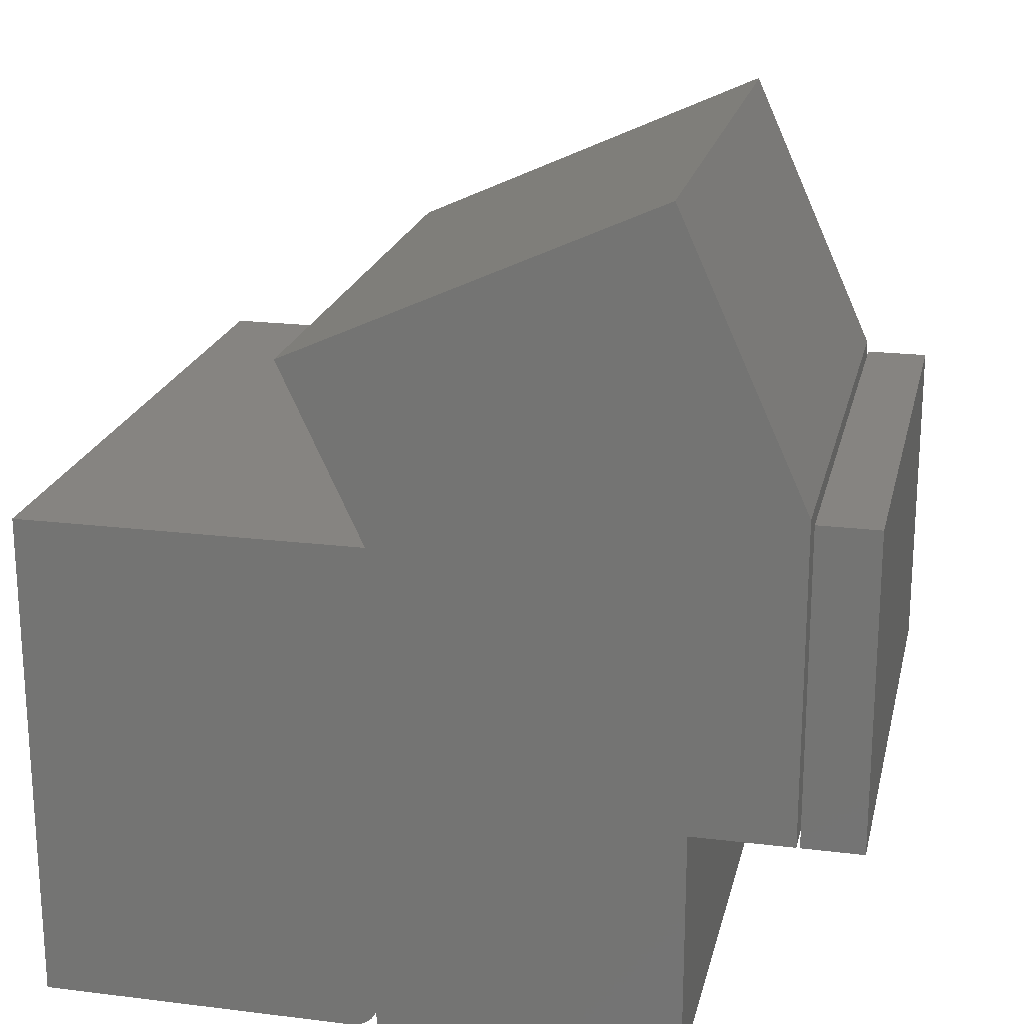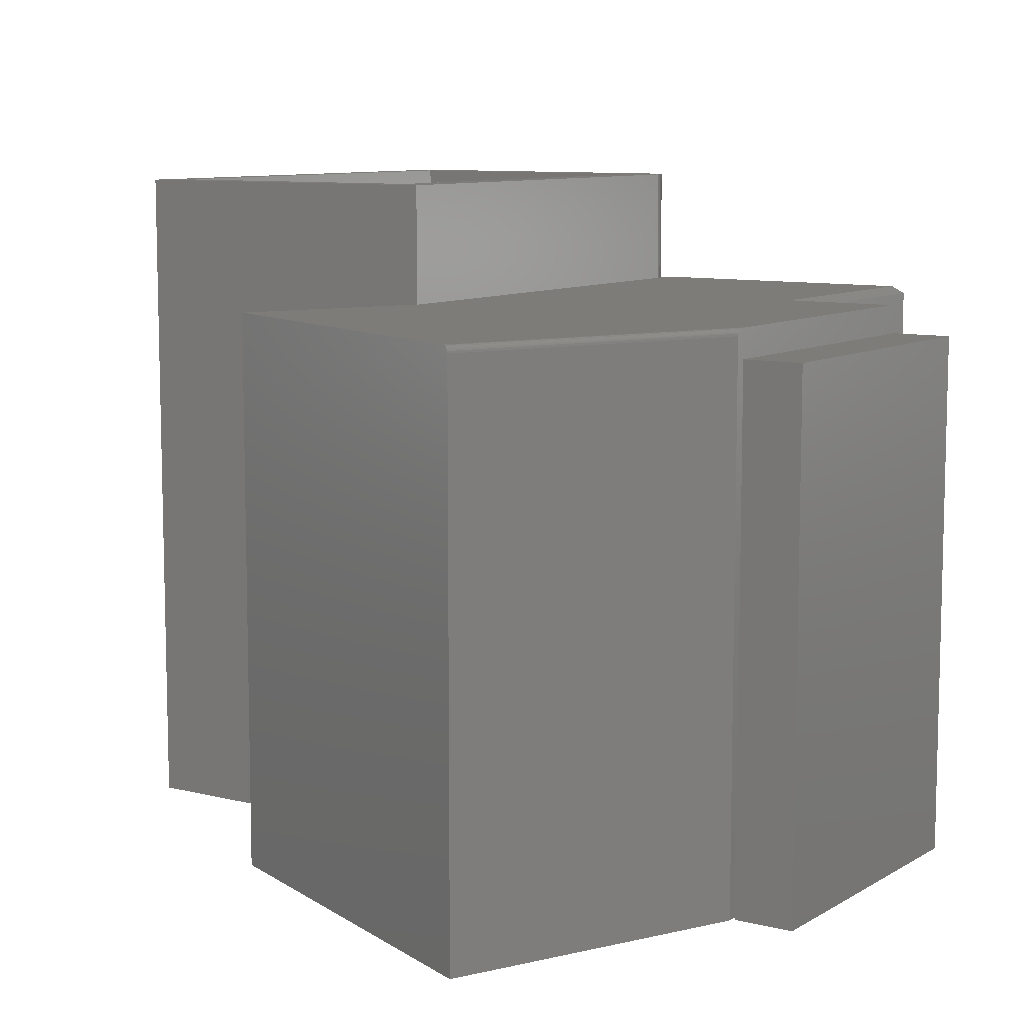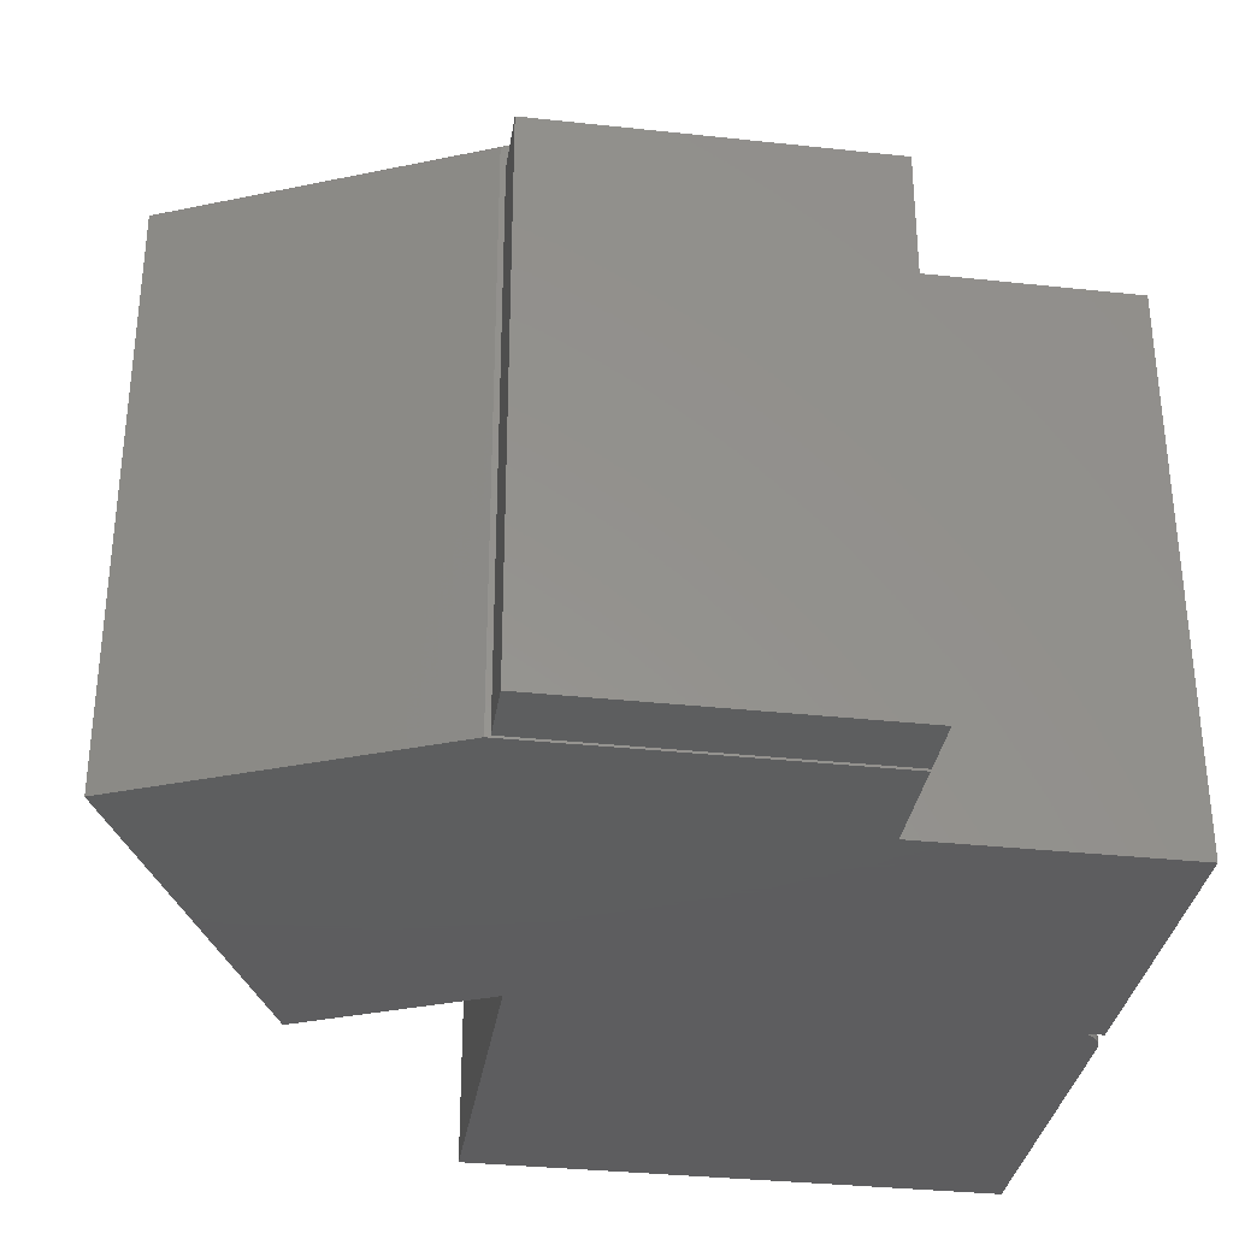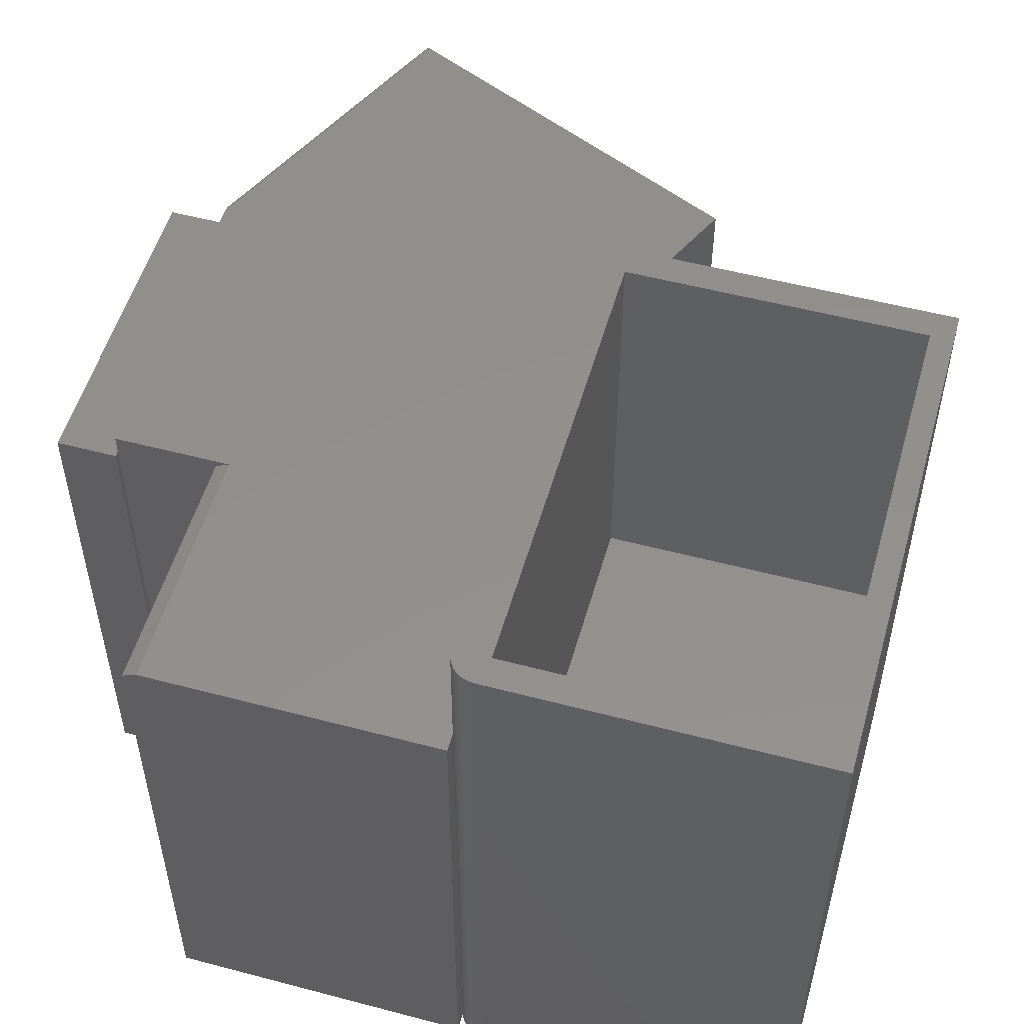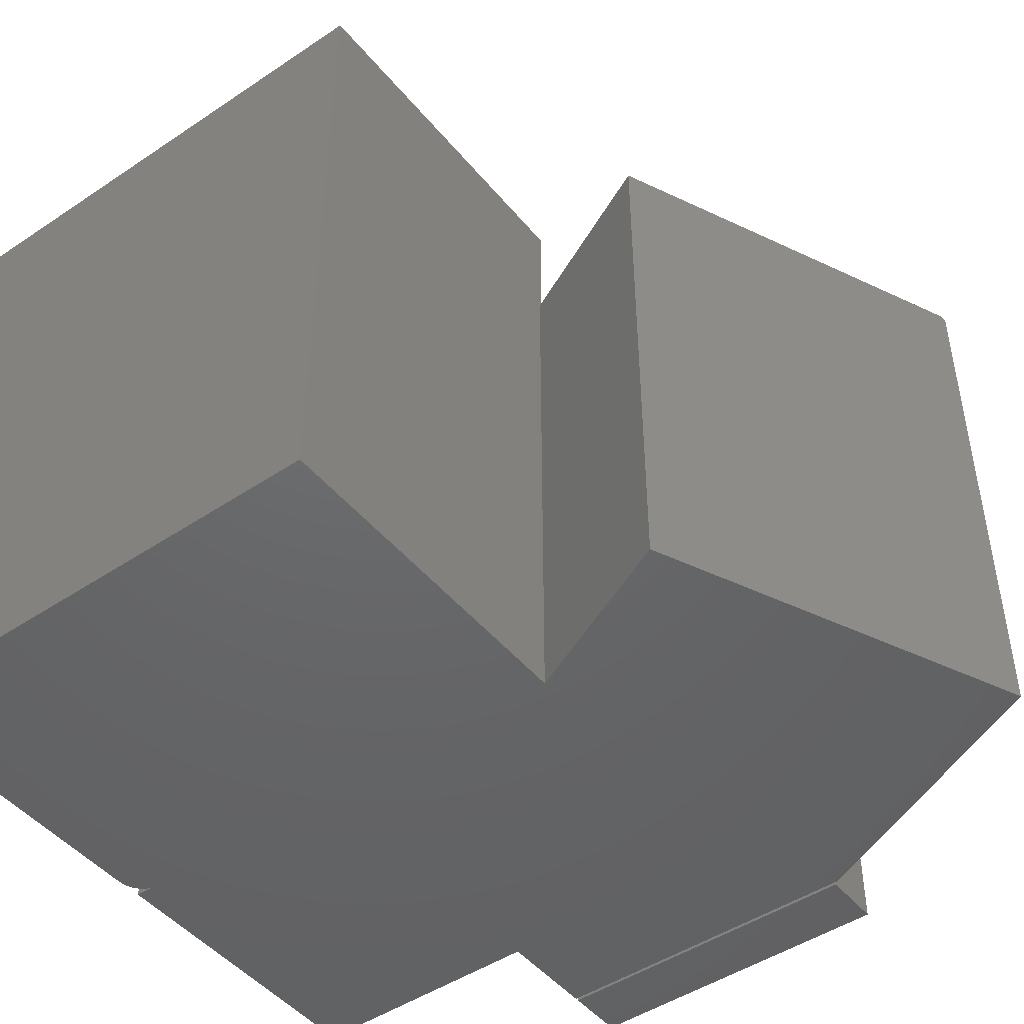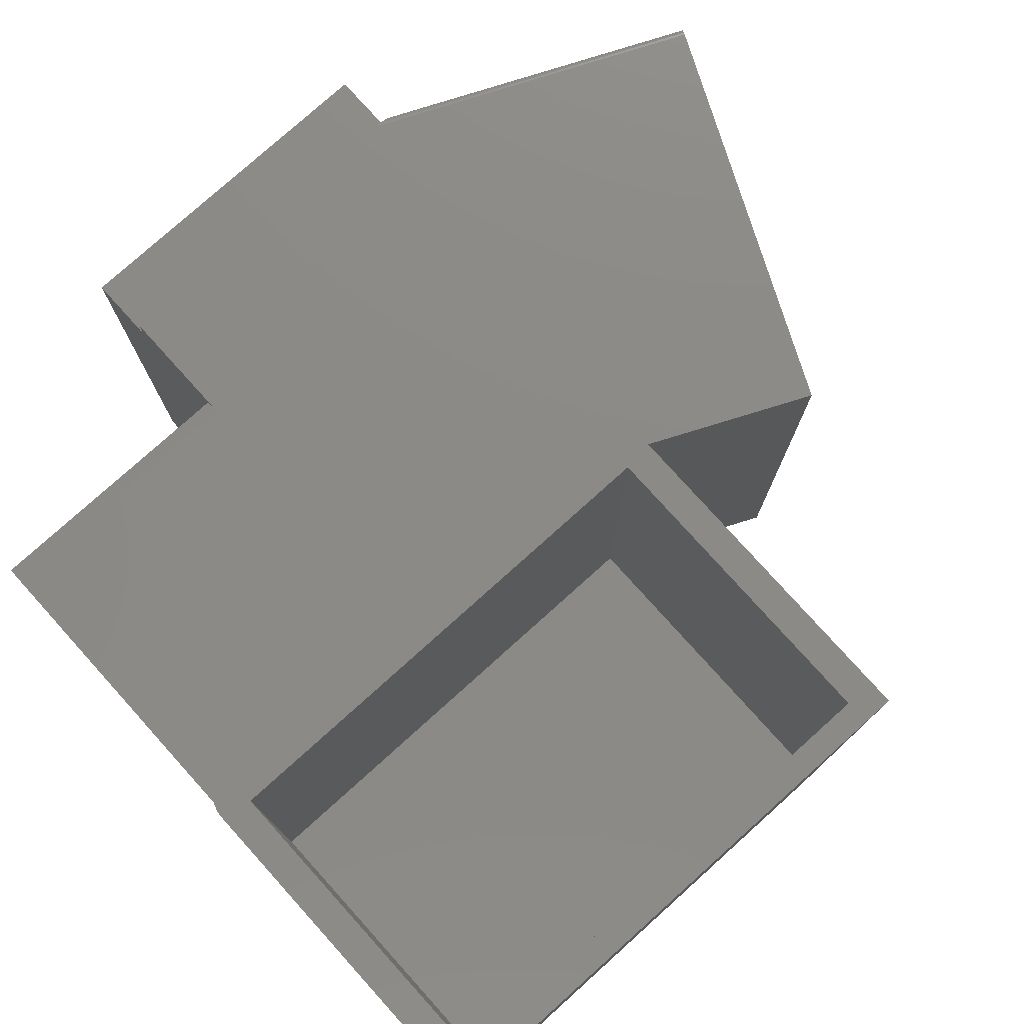
<metadata>
{"format":"stl","ext":"stl","renderer":"f3d","projection":"perspective","resolution":1024,"background":"white","views":[{"elev":20.7,"azim":-167.4,"up":"+Y"},{"elev":9.2,"azim":-146.3,"up":"+Z"},{"elev":-33.3,"azim":-98.5,"up":"+Z"},{"elev":53.2,"azim":15.8,"up":"+Z"},{"elev":-47.1,"azim":127.2,"up":"+Z"},{"elev":77.7,"azim":48.0,"up":"+Z"}]}
</metadata>
<code>
# stl→obj: 72 verts, 136 faces
v 0.3359 -0.2422 0.75
v 0.3365 -0.2483 0.75
v 0.375 -0.2422 0.75
v 0.375 0.2578 0.75
v 0.3359 0.2891 0.75
v 0.3383 -0.2541 0.75
v 0.3412 -0.2595 0.75
v 0.3451 -0.2643 0.75
v 0.3498 -0.2682 0.75
v 0.3552 -0.2711 0.75
v 0.3611 -0.2728 0.75
v 0.3672 -0.2734 0.75
v 0.7208 -0.2734 0.75
v 0.6961 -0.2422 0.75
v 0.6961 0.2578 0.75
v 0.7208 0.2891 0.75
v 0.375 0.2578 0.2812
v 0.375 -0.2422 0.2812
v 0.6961 0.2578 0.2812
v 0.6961 -0.2422 0.2812
v -0.1797 0 0.5859
v -0.1131 0 0.5859
v -0.1797 0.3516 0.5859
v -0.1131 0.3516 0.5859
v -0.1797 0 0
v -0.1797 0.3516 0
v -0.1131 0 0
v -0.1131 0.3516 0
v -0.1094 0.3376 0.6172
v -0.1094 0.3415 0.617
v -0.1094 0.3469 0.6162
v -0.1094 0 0.6172
v -0.1094 0.3513 0.6147
v -0.1094 0.3531 0.6138
v -0.1094 0.3545 0.6129
v -0.1094 0.3556 0.6118
v -0.1094 0.3565 0.6094
v -0.1094 0.3565 0
v -0.1094 0 0
v 0.01809 0 0.6172
v 0.01809 -0.2726 0.6172
v 0.338 -0.2726 0.6172
v 0.338 -0.2533 0.6172
v 0.3365 -0.2479 0.6172
v 0.3359 -0.2422 0.6172
v 0.3359 0.2891 0.6172
v 0.4289 0.4823 0.6172
v 0.03754 0.6608 0.6172
v 0.3391 0.2891 0.6172
v 0.03043 0.6641 0
v 0.03043 0.6641 0.6094
v 0.0318 0.6634 0.614
v 0.03538 0.6618 0.6168
v 0.03338 0.6627 0.6157
v 0.4289 0.4823 0
v 0.03078 0.6639 0.6118
v 0.002467 -0.2726 0
v 0.338 -0.2726 0
v 0.002467 -0.2726 0.6094
v 0.002467 0 0
v 0.002467 0 0.6094
v 0.3391 0.2891 0
v 0.7208 0.2891 0
v 0.7208 -0.2734 0
v 0.3672 -0.2734 0
v 0.3618 -0.273 0
v 0.3566 -0.2716 0
v 0.3517 -0.2694 0
v 0.3473 -0.2663 0
v 0.3435 -0.2625 0
v 0.3403 -0.2582 0
v 0.338 -0.2533 0
f 1 2 3
f 1 3 4
f 1 4 5
f 3 2 6
f 3 6 7
f 3 7 8
f 3 8 9
f 3 9 10
f 3 10 11
f 3 11 12
f 3 12 13
f 3 13 14
f 14 13 15
f 15 13 16
f 15 16 4
f 4 16 5
f 17 4 18
f 18 4 3
f 15 4 19
f 19 4 17
f 20 14 19
f 19 14 15
f 3 14 18
f 18 14 20
f 18 20 17
f 17 20 19
f 21 22 23
f 23 22 24
f 25 26 27
f 27 26 28
f 26 25 23
f 23 25 21
f 28 26 24
f 24 26 23
f 27 28 22
f 22 28 24
f 25 27 21
f 21 27 22
f 29 30 31
f 32 29 31
f 32 31 33
f 32 33 34
f 32 34 35
f 32 35 36
f 32 36 37
f 32 37 38
f 32 38 39
f 40 41 42
f 40 42 43
f 40 43 44
f 40 44 45
f 40 45 46
f 40 46 29
f 40 29 32
f 47 48 49
f 49 48 29
f 49 29 46
f 50 38 51
f 51 38 37
f 48 52 53
f 52 54 53
f 47 55 50
f 47 50 51
f 47 51 56
f 47 56 52
f 47 52 48
f 29 53 30
f 29 48 53
f 56 35 52
f 52 35 34
f 52 34 33
f 52 33 31
f 52 31 54
f 54 31 30
f 54 30 53
f 51 37 56
f 56 37 36
f 56 36 35
f 57 58 59
f 59 58 42
f 59 42 41
f 60 57 61
f 61 57 59
f 39 60 32
f 32 60 61
f 32 61 40
f 41 40 59
f 59 40 61
f 62 63 39
f 62 39 38
f 62 38 50
f 62 50 55
f 63 64 65
f 63 65 66
f 63 66 67
f 63 67 68
f 63 68 69
f 63 69 70
f 63 70 71
f 63 71 72
f 63 72 60
f 63 60 39
f 57 60 58
f 58 60 72
f 58 72 42
f 42 72 43
f 62 55 49
f 49 55 47
f 5 49 46
f 63 62 16
f 16 62 49
f 16 49 5
f 46 45 5
f 5 45 1
f 43 72 71
f 10 9 68
f 69 68 9
f 9 8 69
f 69 8 70
f 70 8 7
f 70 7 71
f 71 7 6
f 65 12 66
f 66 12 11
f 66 11 67
f 67 11 10
f 67 10 68
f 1 45 2
f 2 45 44
f 2 44 6
f 6 44 43
f 6 43 71
f 65 64 12
f 12 64 13
f 64 63 13
f 13 63 16

</code>
